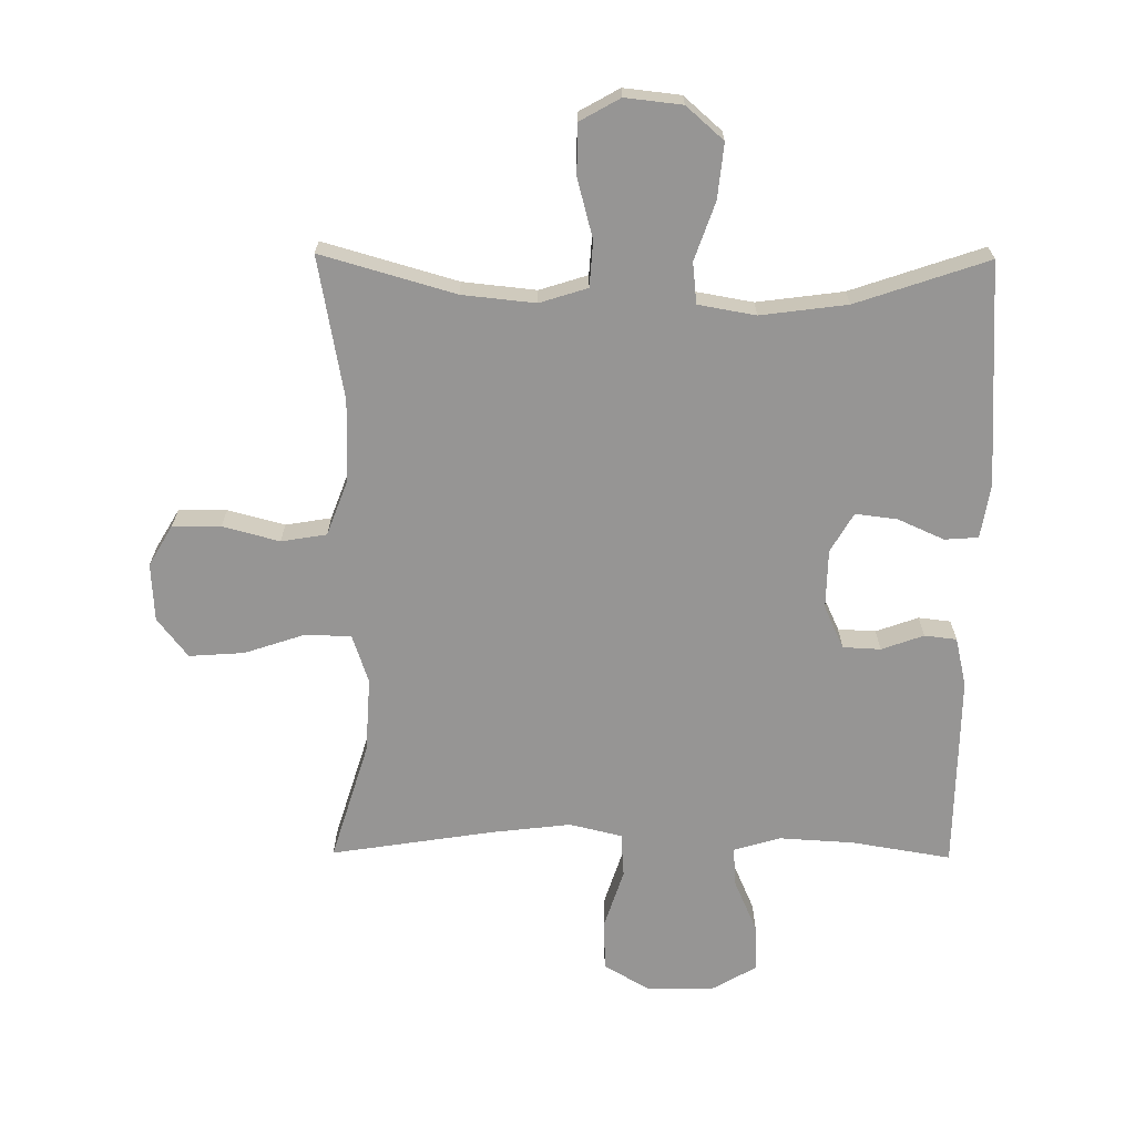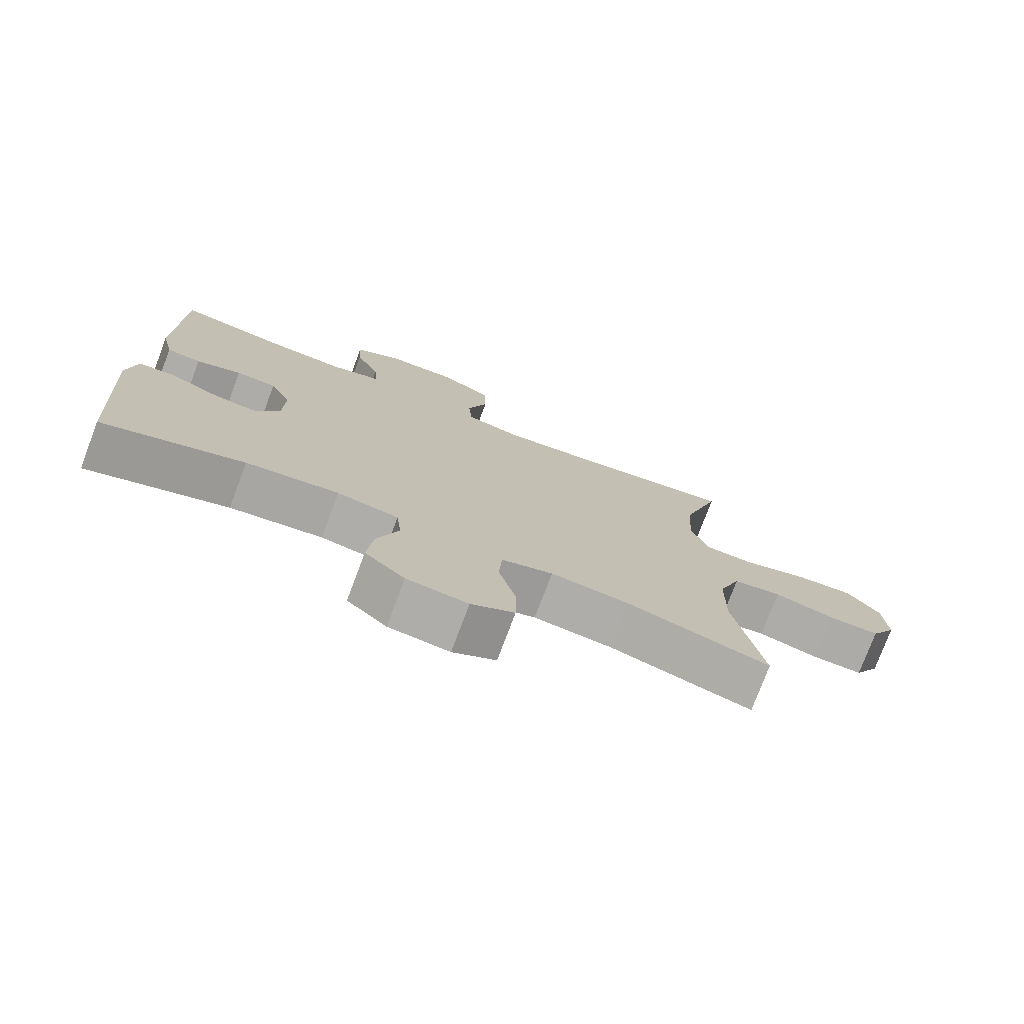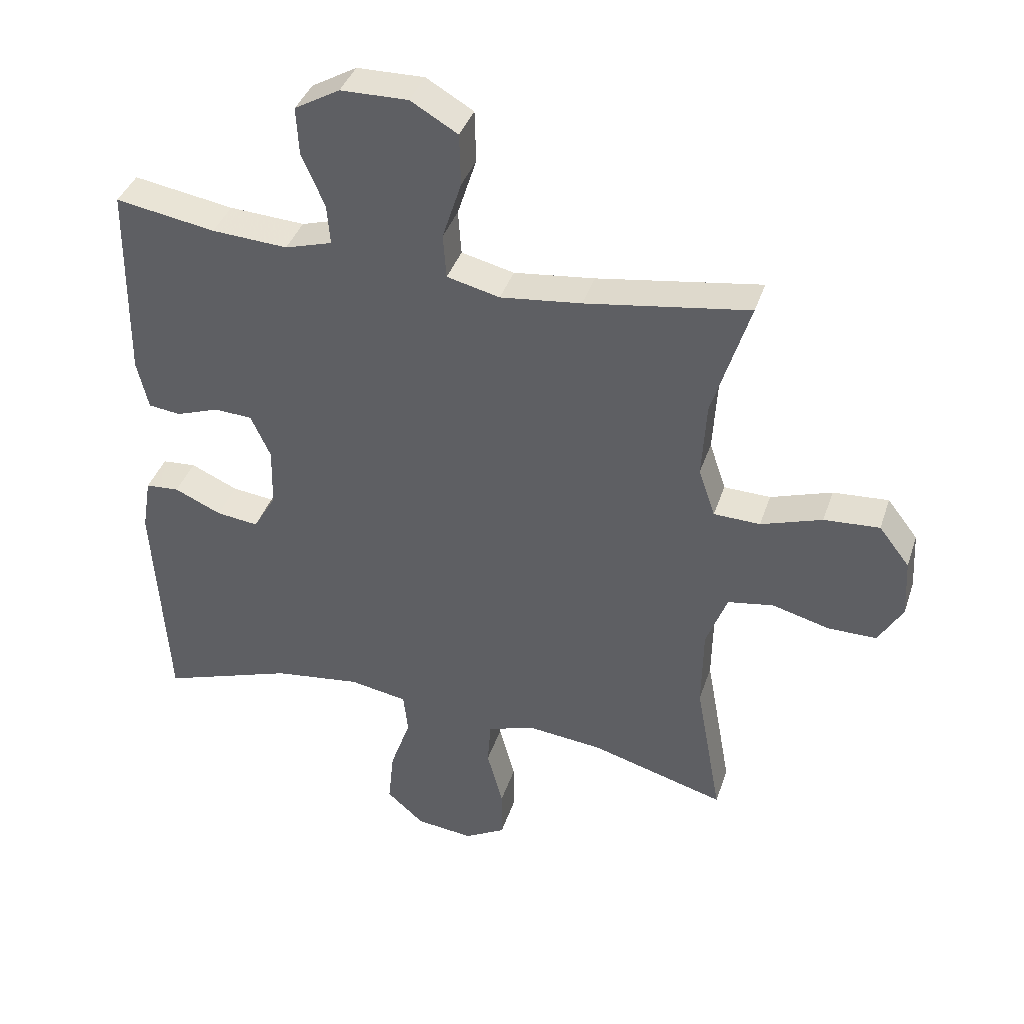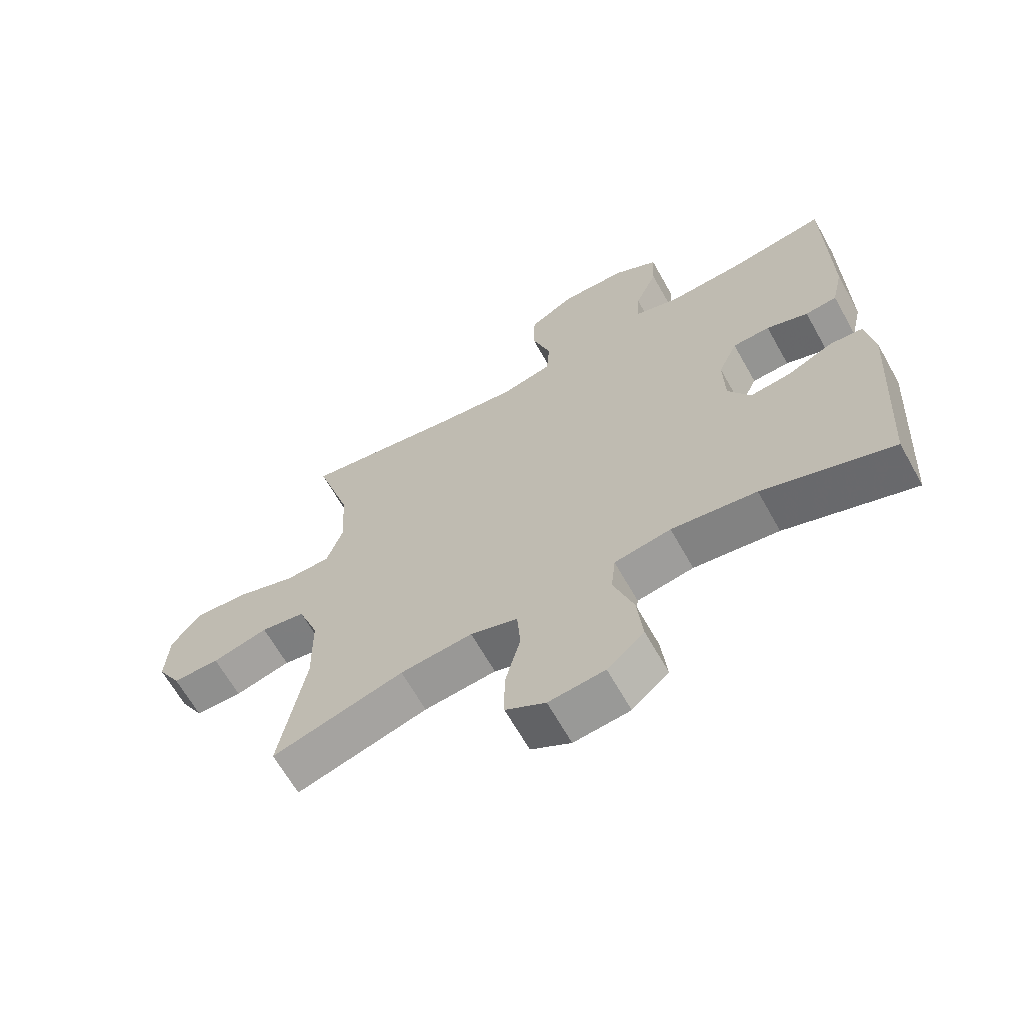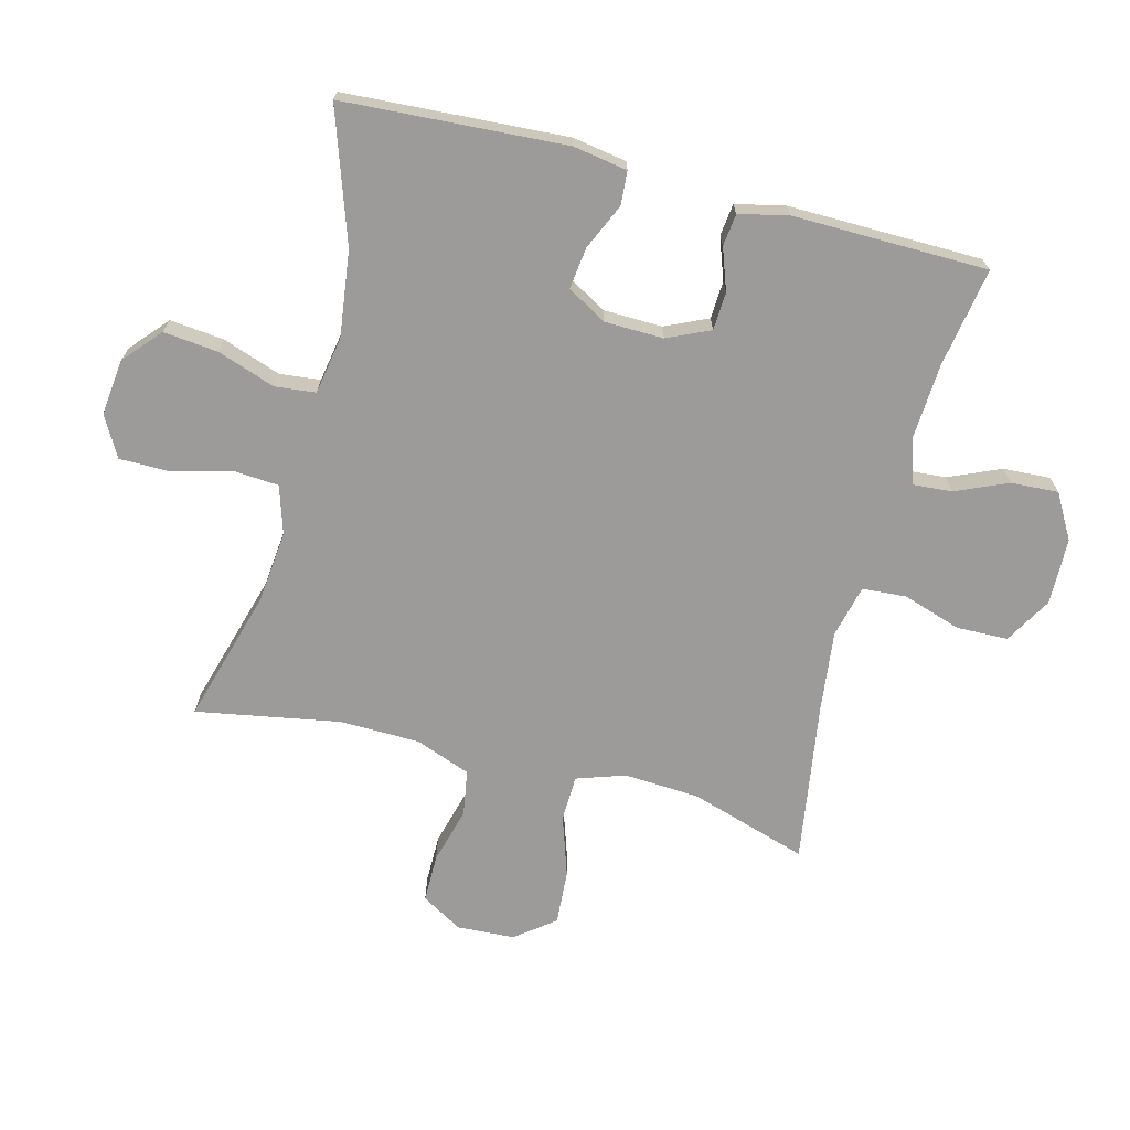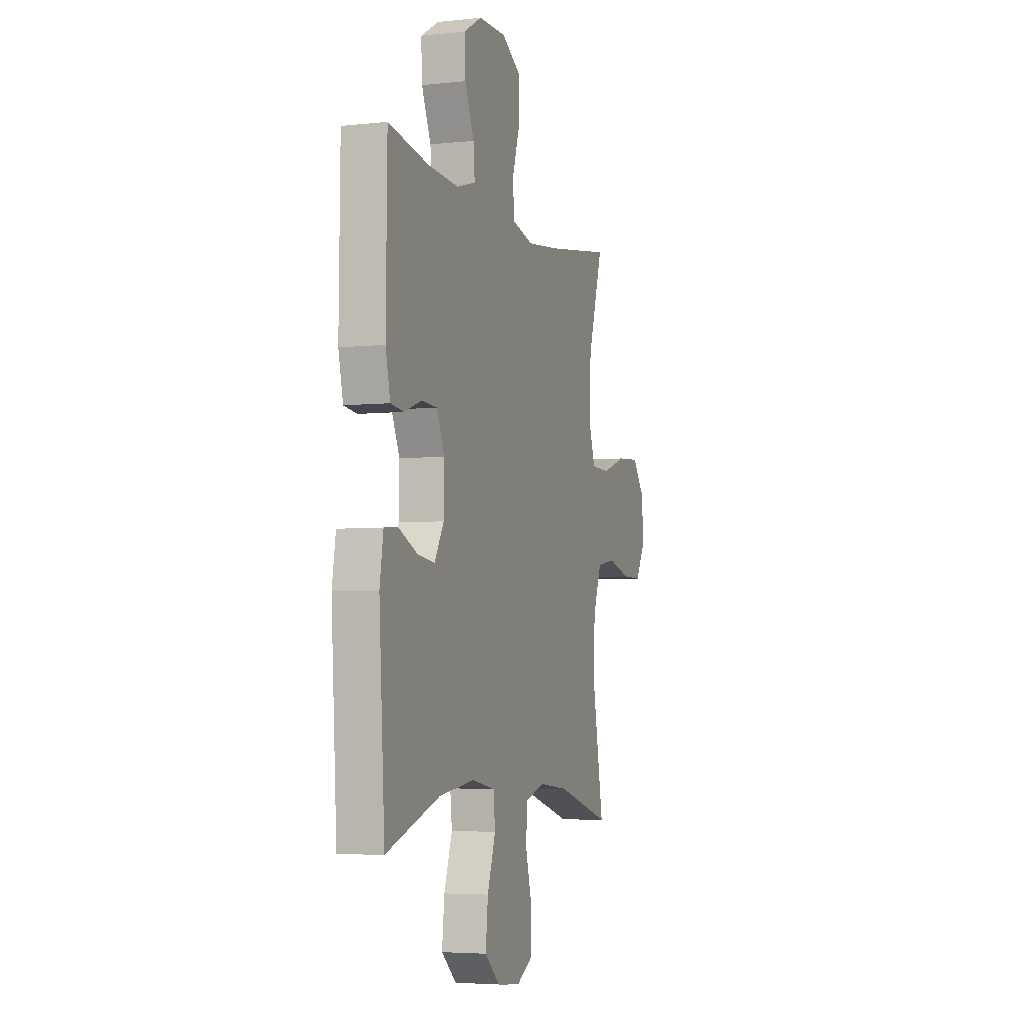
<metadata>
{"format":"obj","ext":"obj","renderer":"f3d","projection":"perspective","resolution":1024,"background":"white","views":[{"elev":-67.6,"azim":179.5,"up":"+Y"},{"elev":-76.3,"azim":-20.6,"up":"+Z"},{"elev":38.9,"azim":17.6,"up":"+Z"},{"elev":-65.3,"azim":-150.7,"up":"+Z"},{"elev":-69.7,"azim":-104.6,"up":"+Y"},{"elev":-4.6,"azim":-70.9,"up":"+Z"}]}
</metadata>
<code>
v -0.5 0.07 0.5
v -0.343 0.07 0.474
v -0.224 0.07 0.467
v -0.15 0.07 0.489
v -0.155 0.07 0.552
v -0.191 0.07 0.635
v -0.195 0.07 0.71
v -0.124 0.07 0.751
v -0.018 0.07 0.753
v 0.056 0.07 0.71
v 0.058 0.07 0.628
v 0.028 0.07 0.535
v 0.033 0.07 0.465
v 0.116 0.07 0.445
v 0.243 0.07 0.46
v 0.5 0.07 0.5
v 0.442 0.07 0.312
v 0.435 0.07 0.192
v 0.461 0.07 0.115
v 0.534 0.07 0.113
v 0.63 0.07 0.145
v 0.717 0.07 0.151
v 0.765 0.07 0.089
v 0.77 0.07 -0.003
v 0.732 0.07 -0.068
v 0.656 0.07 -0.068
v 0.566 0.07 -0.044
v 0.494 0.07 -0.056
v 0.461 0.07 -0.144
v 0.459 0.07 -0.273
v 0.5 0.07 -0.5
v 0.288 0.07 -0.439
v 0.172 0.07 -0.427
v 0.096 0.07 -0.451
v 0.091 0.07 -0.523
v 0.116 0.07 -0.617
v 0.116 0.07 -0.697
v 0.052 0.07 -0.733
v -0.038 0.07 -0.723
v -0.097 0.07 -0.671
v -0.088 0.07 -0.584
v -0.056 0.07 -0.492
v -0.063 0.07 -0.427
v -0.154 0.07 -0.411
v -0.291 0.07 -0.429
v -0.5 0.07 -0.5
v -0.522 0.07 -0.146
v -0.508 0.07 -0.06
v -0.455 0.07 -0.056
v -0.381 0.07 -0.089
v -0.315 0.07 -0.097
v -0.279 0.07 -0.035
v -0.277 0.07 0.059
v -0.308 0.07 0.127
v -0.368 0.07 0.13
v -0.435 0.07 0.106
v -0.486 0.07 0.112
v -0.504 0.07 0.19
v -0.5 0 0.5
v -0.343 0 0.474
v -0.224 0 0.467
v -0.15 0 0.489
v -0.155 0 0.552
v -0.191 0 0.635
v -0.195 0 0.71
v -0.124 0 0.751
v -0.018 0 0.753
v 0.056 0 0.71
v 0.058 0 0.628
v 0.028 0 0.535
v 0.033 0 0.465
v 0.116 0 0.445
v 0.243 0 0.46
v 0.5 0 0.5
v 0.442 0 0.312
v 0.435 0 0.192
v 0.461 0 0.115
v 0.534 0 0.113
v 0.63 0 0.145
v 0.717 0 0.151
v 0.765 0 0.089
v 0.77 0 -0.003
v 0.732 0 -0.068
v 0.656 0 -0.068
v 0.566 0 -0.044
v 0.494 0 -0.056
v 0.461 0 -0.144
v 0.459 0 -0.273
v 0.5 0 -0.5
v 0.288 0 -0.439
v 0.172 0 -0.427
v 0.096 0 -0.451
v 0.091 0 -0.523
v 0.116 0 -0.617
v 0.116 0 -0.697
v 0.052 0 -0.733
v -0.038 0 -0.723
v -0.097 0 -0.671
v -0.088 0 -0.584
v -0.056 0 -0.492
v -0.063 0 -0.427
v -0.154 0 -0.411
v -0.291 0 -0.429
v -0.5 0 -0.5
v -0.522 0 -0.146
v -0.508 0 -0.06
v -0.455 0 -0.056
v -0.381 0 -0.089
v -0.315 0 -0.097
v -0.279 0 -0.035
v -0.277 0 0.059
v -0.308 0 0.127
v -0.368 0 0.13
v -0.435 0 0.106
v -0.486 0 0.112
v -0.504 0 0.19
f 58 1 2
f 57 58 2
f 56 57 2
f 55 56 2
f 54 55 2 3
f 53 54 3 4
f 52 53 4
f 48 49 50
f 47 48 50
f 46 47 50
f 45 46 50
f 44 45 50 51
f 43 44 51 52
f 40 41 42
f 39 40 42
f 38 39 42
f 37 38 42
f 36 37 42
f 35 36 42
f 34 35 42 43
f 43 52 4
f 34 43 4
f 33 34 4
f 30 31 32
f 33 4 5
f 32 33 5
f 30 32 5
f 29 30 5
f 25 26 27
f 24 25 27
f 23 24 27
f 22 23 27
f 21 22 27
f 20 21 27
f 19 20 27 28
f 28 29 5
f 19 28 5
f 18 19 5
f 15 16 17
f 14 15 17 18
f 10 11 12
f 9 10 12
f 8 9 12
f 7 8 12
f 6 7 12
f 5 6 12
f 5 12 13
f 18 5 13
f 13 14 18
f 60 59 116
f 60 116 115
f 60 115 114
f 60 114 113
f 61 60 113 112
f 62 61 112 111
f 62 111 110
f 108 107 106
f 108 106 105
f 108 105 104
f 108 104 103
f 109 108 103 102
f 110 109 102 101
f 100 99 98
f 100 98 97
f 100 97 96
f 100 96 95
f 100 95 94
f 100 94 93
f 101 100 93 92
f 62 110 101
f 62 101 92
f 62 92 91
f 90 89 88
f 63 62 91
f 63 91 90
f 63 90 88
f 63 88 87
f 85 84 83
f 85 83 82
f 85 82 81
f 85 81 80
f 85 80 79
f 85 79 78
f 86 85 78 77
f 63 87 86
f 63 86 77
f 63 77 76
f 75 74 73
f 76 75 73 72
f 70 69 68
f 70 68 67
f 70 67 66
f 70 66 65
f 70 65 64
f 70 64 63
f 71 70 63
f 71 63 76
f 76 72 71
f 1 59 60 2
f 2 60 61 3
f 3 61 62 4
f 4 62 63 5
f 5 63 64 6
f 6 64 65 7
f 7 65 66 8
f 8 66 67 9
f 9 67 68 10
f 10 68 69 11
f 11 69 70 12
f 12 70 71 13
f 13 71 72 14
f 14 72 73 15
f 15 73 74 16
f 16 74 75 17
f 17 75 76 18
f 18 76 77 19
f 19 77 78 20
f 20 78 79 21
f 21 79 80 22
f 22 80 81 23
f 23 81 82 24
f 24 82 83 25
f 25 83 84 26
f 26 84 85 27
f 27 85 86 28
f 28 86 87 29
f 29 87 88 30
f 30 88 89 31
f 31 89 90 32
f 32 90 91 33
f 33 91 92 34
f 34 92 93 35
f 35 93 94 36
f 36 94 95 37
f 37 95 96 38
f 38 96 97 39
f 39 97 98 40
f 40 98 99 41
f 41 99 100 42
f 42 100 101 43
f 43 101 102 44
f 44 102 103 45
f 45 103 104 46
f 46 104 105 47
f 47 105 106 48
f 48 106 107 49
f 49 107 108 50
f 50 108 109 51
f 51 109 110 52
f 52 110 111 53
f 53 111 112 54
f 54 112 113 55
f 55 113 114 56
f 56 114 115 57
f 57 115 116 58
f 58 116 59 1

</code>
